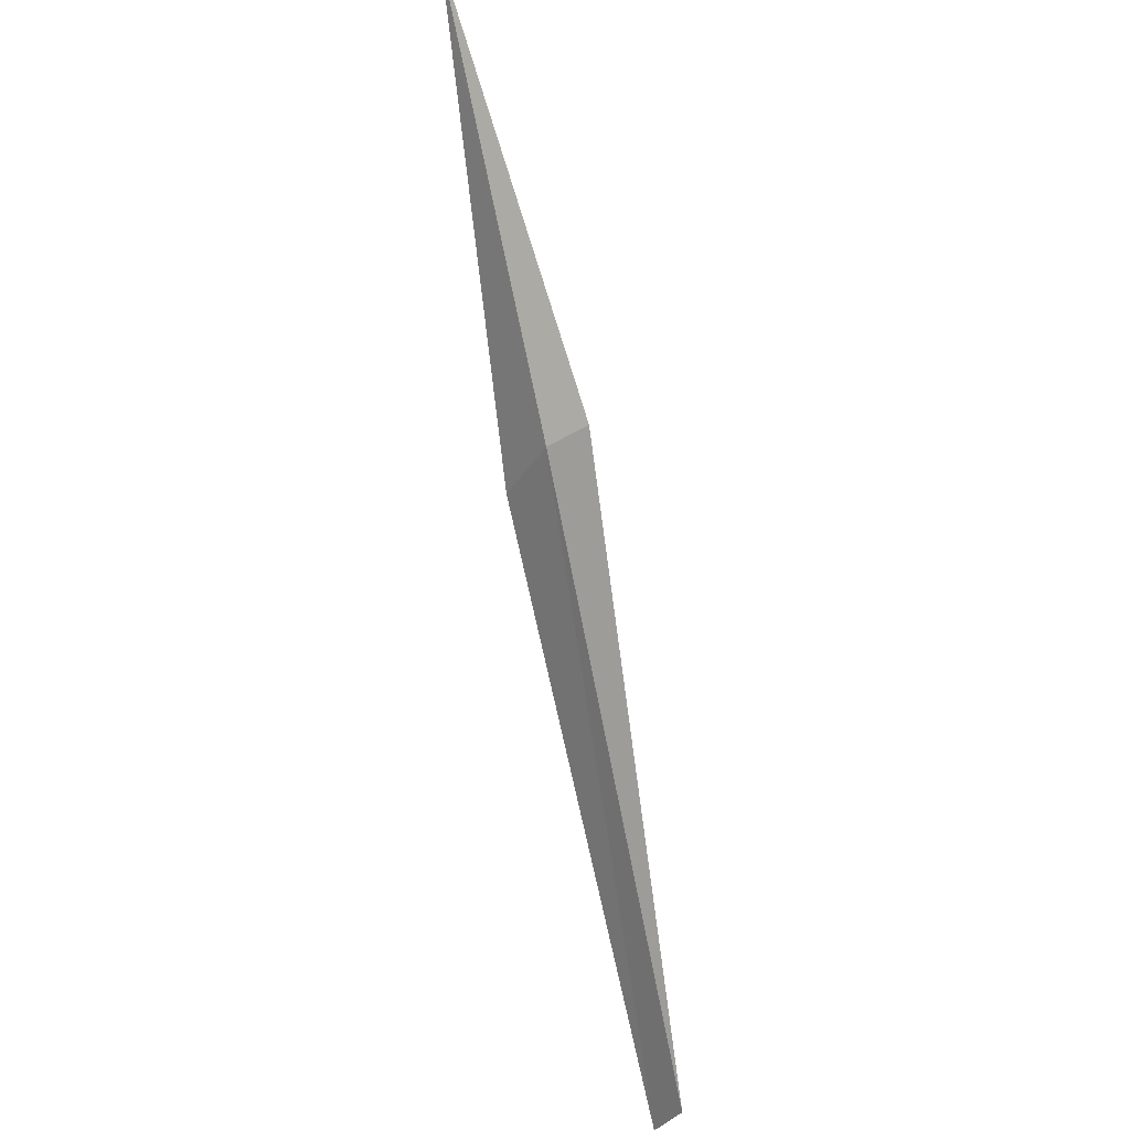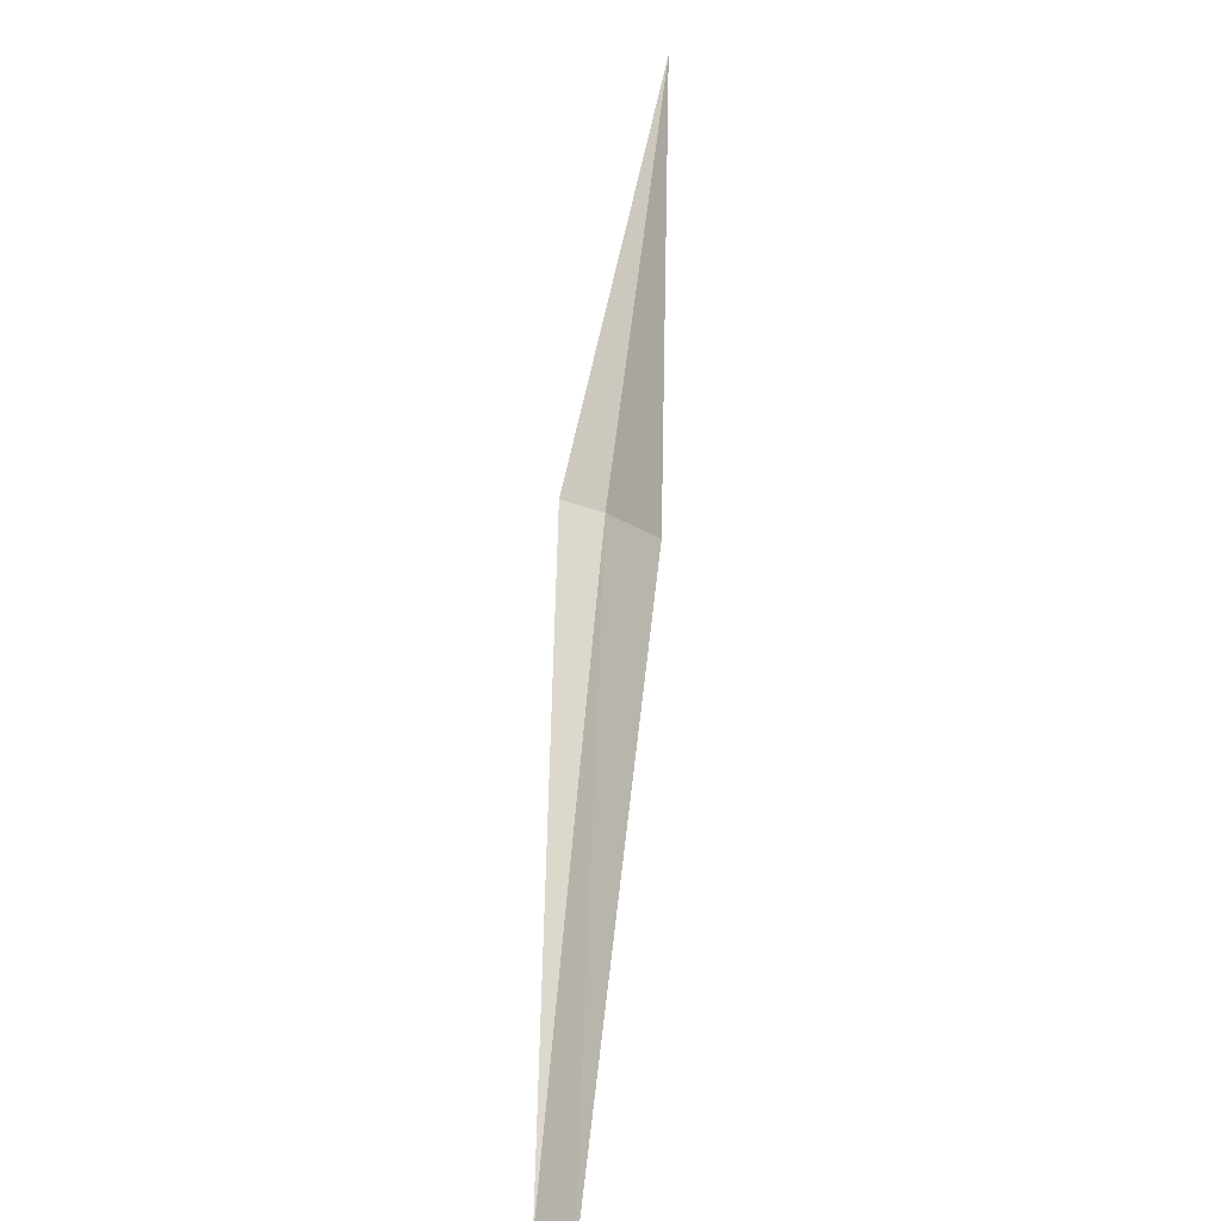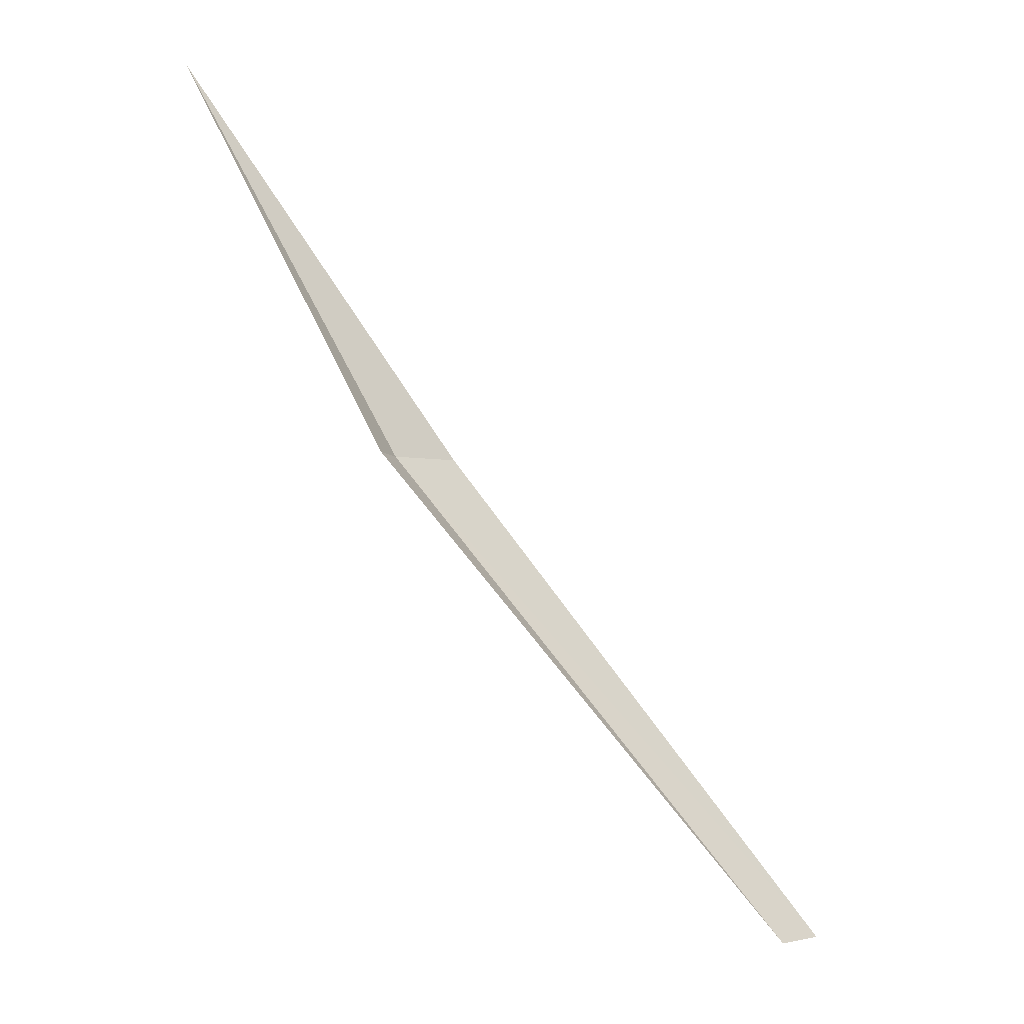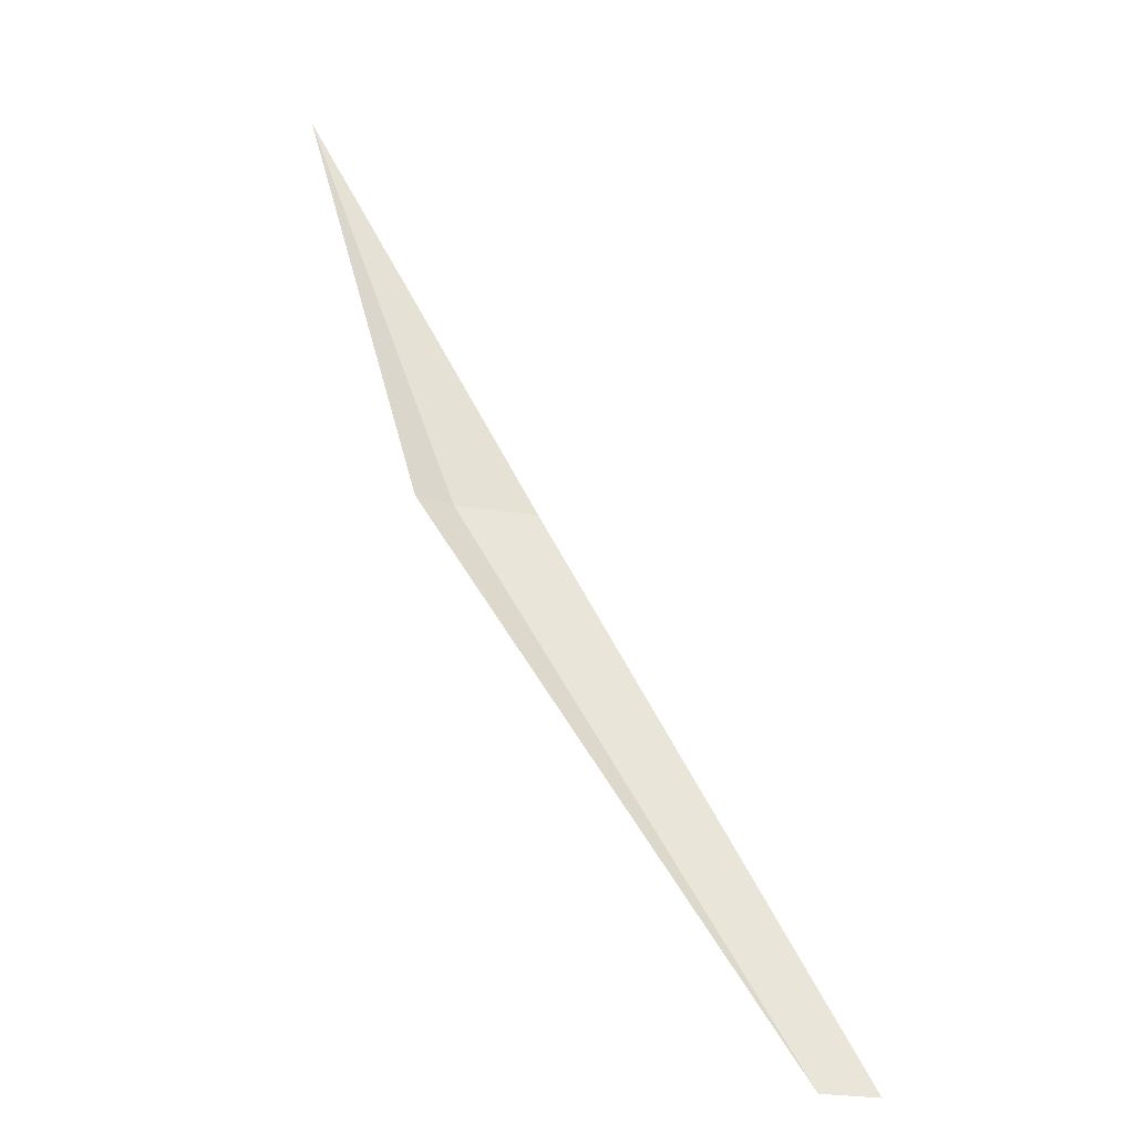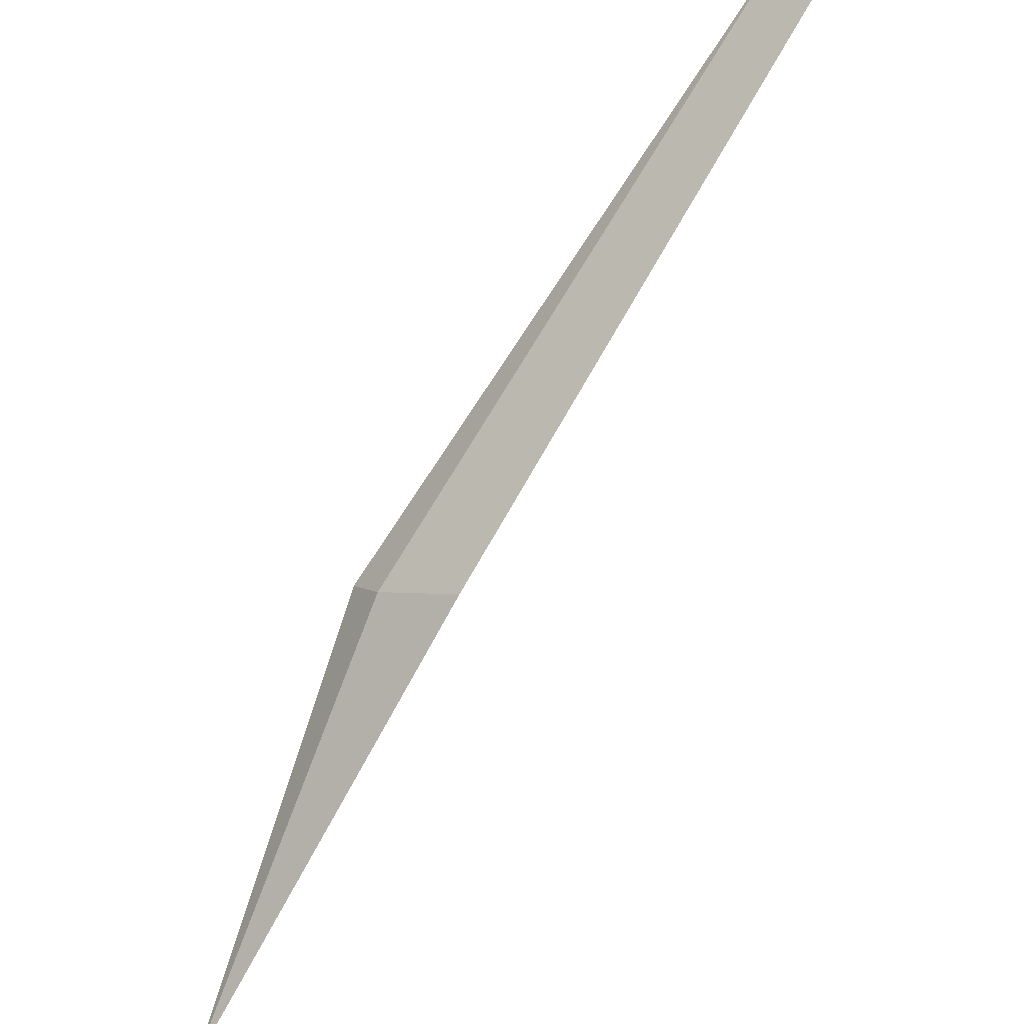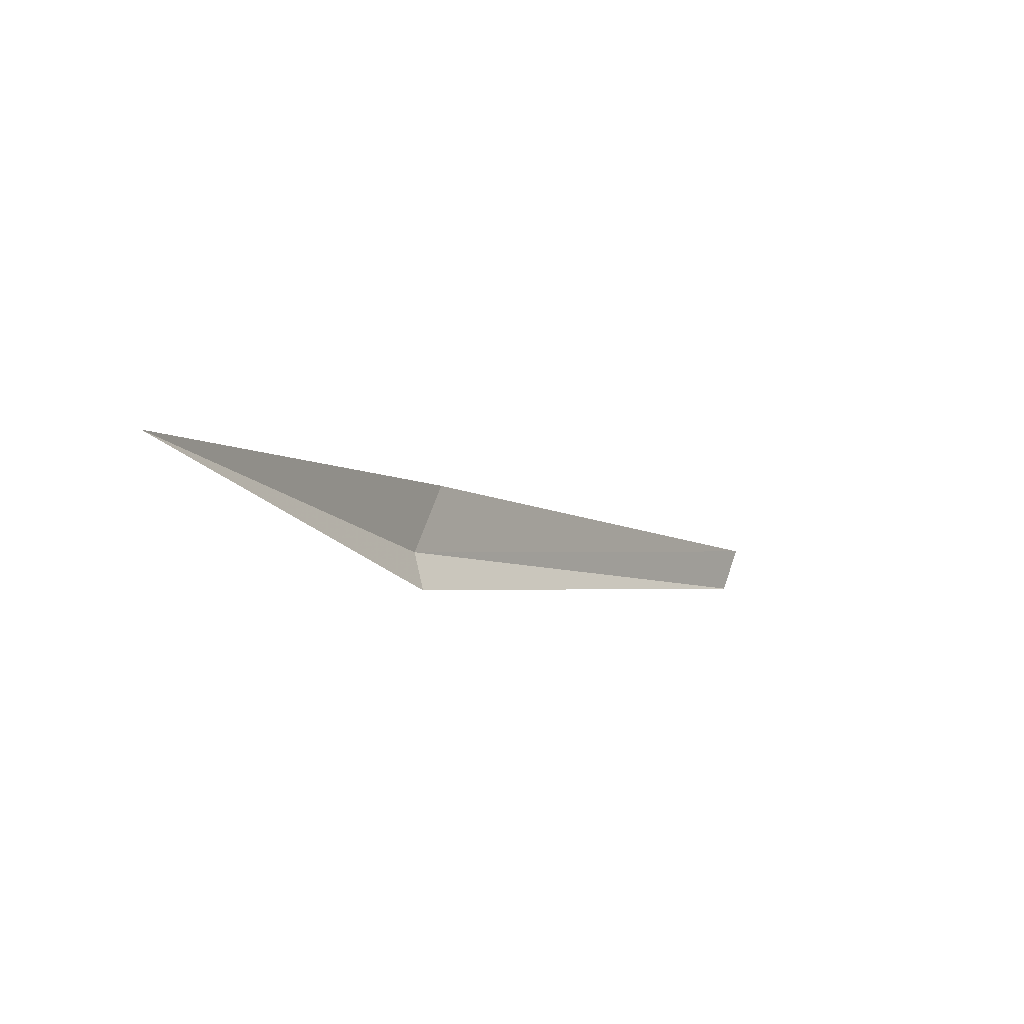
<metadata>
{"format":"obj","ext":"obj","renderer":"f3d","projection":"perspective","resolution":1024,"background":"white","views":[{"elev":-26.9,"azim":91.2,"up":"+Z"},{"elev":15.2,"azim":-99.1,"up":"+Z"},{"elev":6.4,"azim":163.9,"up":"+Z"},{"elev":-0.5,"azim":-160.6,"up":"+Z"},{"elev":-69.3,"azim":-175.7,"up":"+Y"},{"elev":65.0,"azim":136.6,"up":"+Z"}]}
</metadata>
<code>
v 13.14 -21.13 3.38
v 12.74 -21.05 2.905
v 12.78 -21.02 2.91
v 13.07 -21.17 3.372
v 13.16 -21.1 3.388
v 13.32 -21.22 3.746
f 1 3 2
f 1 2 4
f 1 5 3
f 1 4 6
f 1 6 5

</code>
